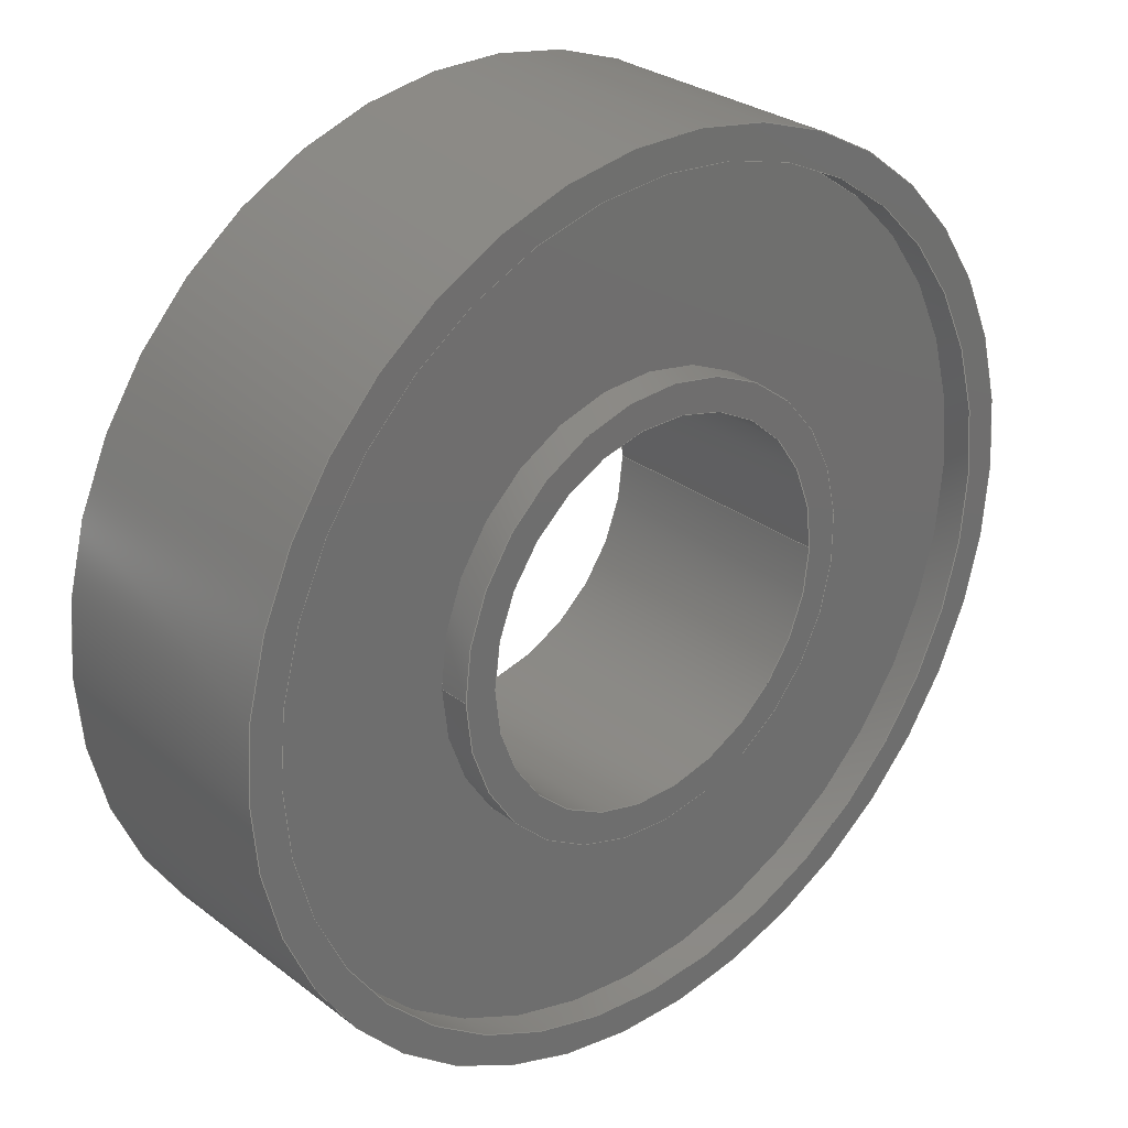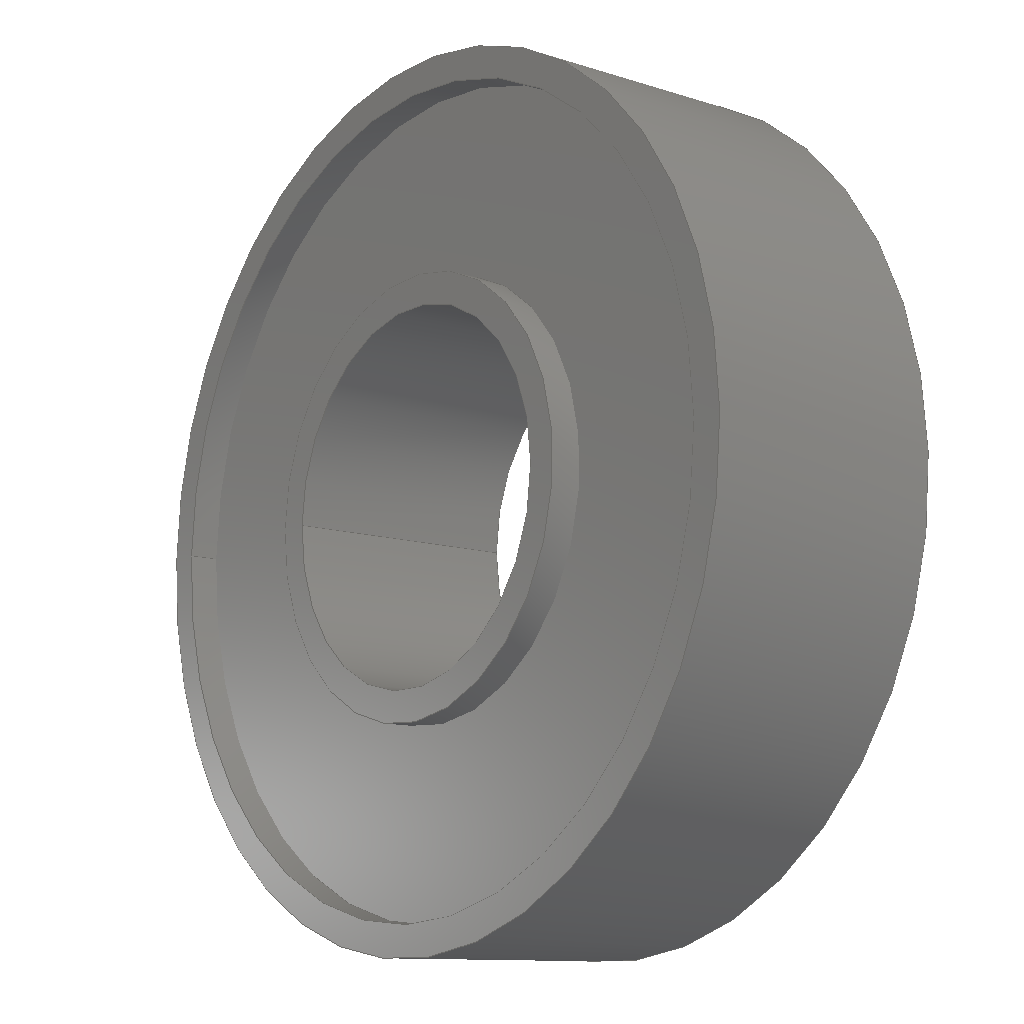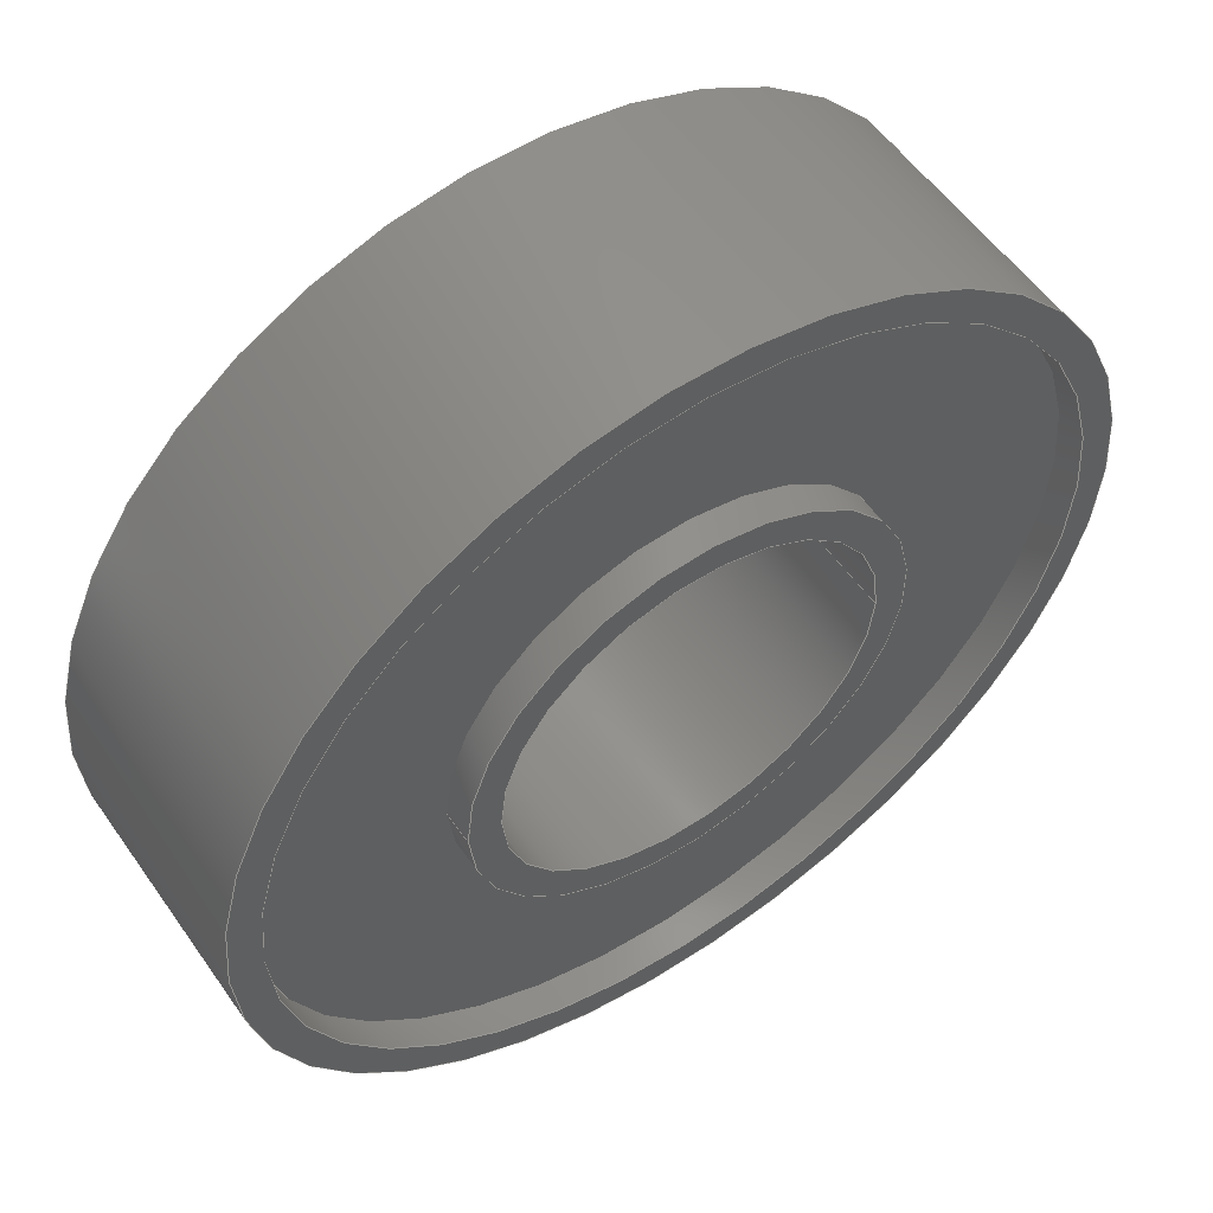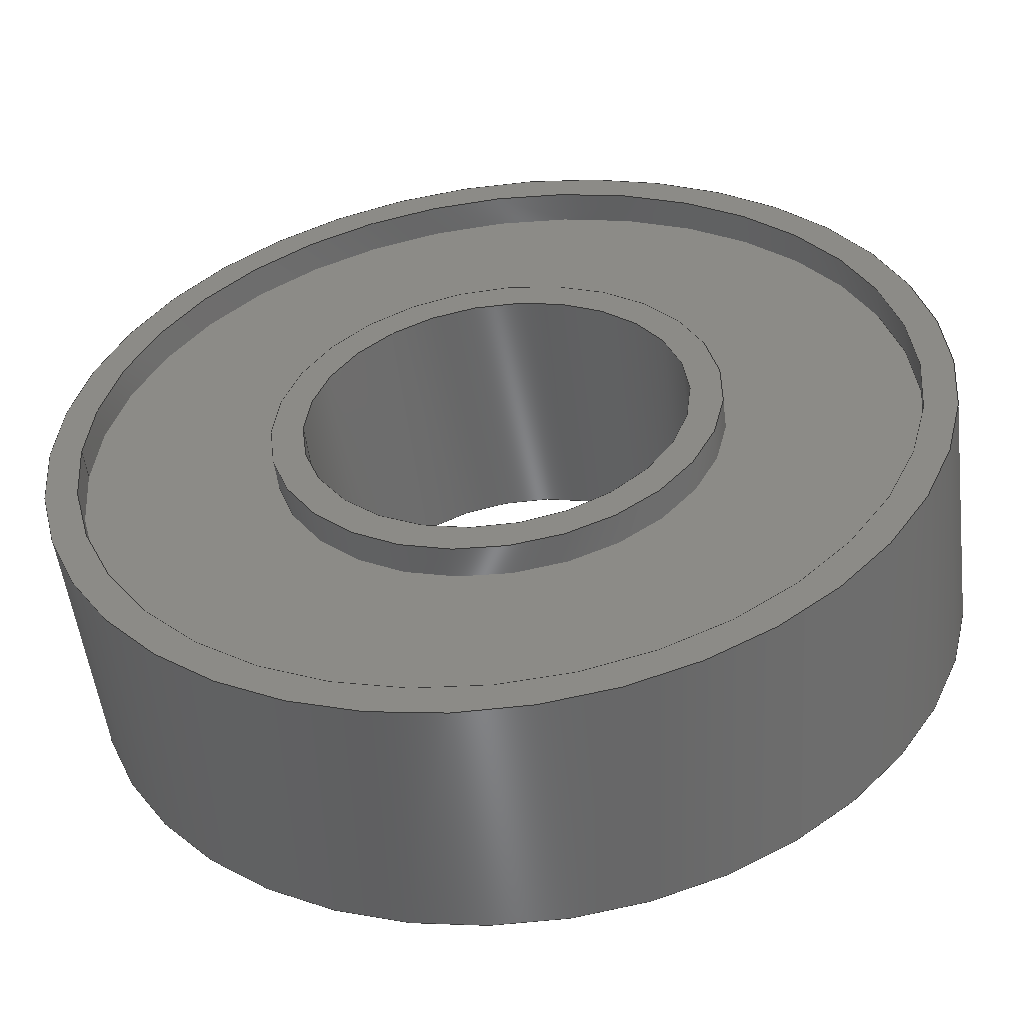
<metadata>
{"format":"step","ext":"step","renderer":"f3d","projection":"perspective","resolution":1024,"background":"white","views":[{"elev":28.8,"azim":138.4,"up":"+Z"},{"elev":-11.4,"azim":52.0,"up":"+Z"},{"elev":55.3,"azim":145.5,"up":"+Z"},{"elev":-53.3,"azim":7.2,"up":"+Z"}]}
</metadata>
<code>
ISO-10303-21;
DATA;
#1=MECHANICAL_DESIGN_GEOMETRIC_PRESENTATION_REPRESENTATION('',(#17,#18,
#19,#20,#21,#22,#23,#24,#25),#304);
#2=SHAPE_REPRESENTATION_RELATIONSHIP('SRR','None',#311,#3);
#3=ADVANCED_BREP_SHAPE_REPRESENTATION('',(#4),#303);
#4=MANIFOLD_SOLID_BREP('Beraring',#164);
#5=FACE_BOUND('',#41,.T.);
#6=FACE_BOUND('',#43,.T.);
#7=FACE_BOUND('',#47,.T.);
#8=FACE_BOUND('',#49,.T.);
#9=FACE_BOUND('',#53,.T.);
#10=FACE_BOUND('',#55,.T.);
#11=PLANE('',#184);
#12=PLANE('',#185);
#13=PLANE('',#193);
#14=PLANE('',#194);
#15=PLANE('',#200);
#16=PLANE('',#201);
#17=STYLED_ITEM('',(#321),#154);
#18=STYLED_ITEM('',(#322),#155);
#19=STYLED_ITEM('',(#321),#158);
#20=STYLED_ITEM('',(#322),#159);
#21=STYLED_ITEM('',(#322),#160);
#22=STYLED_ITEM('',(#322),#161);
#23=STYLED_ITEM('',(#322),#162);
#24=STYLED_ITEM('',(#322),#163);
#25=STYLED_ITEM('',(#320),#4);
#26=FACE_OUTER_BOUND('',#38,.T.);
#27=FACE_OUTER_BOUND('',#39,.T.);
#28=FACE_OUTER_BOUND('',#40,.T.);
#29=FACE_OUTER_BOUND('',#42,.T.);
#30=FACE_OUTER_BOUND('',#44,.T.);
#31=FACE_OUTER_BOUND('',#45,.T.);
#32=FACE_OUTER_BOUND('',#46,.T.);
#33=FACE_OUTER_BOUND('',#48,.T.);
#34=FACE_OUTER_BOUND('',#50,.T.);
#35=FACE_OUTER_BOUND('',#51,.T.);
#36=FACE_OUTER_BOUND('',#52,.T.);
#37=FACE_OUTER_BOUND('',#54,.T.);
#38=EDGE_LOOP('',(#110,#111,#112,#113));
#39=EDGE_LOOP('',(#114,#115,#116,#117));
#40=EDGE_LOOP('',(#118));
#41=EDGE_LOOP('',(#119));
#42=EDGE_LOOP('',(#120));
#43=EDGE_LOOP('',(#121));
#44=EDGE_LOOP('',(#122,#123,#124,#125));
#45=EDGE_LOOP('',(#126,#127,#128,#129));
#46=EDGE_LOOP('',(#130));
#47=EDGE_LOOP('',(#131));
#48=EDGE_LOOP('',(#132));
#49=EDGE_LOOP('',(#133));
#50=EDGE_LOOP('',(#134,#135,#136,#137));
#51=EDGE_LOOP('',(#138,#139,#140,#141));
#52=EDGE_LOOP('',(#142));
#53=EDGE_LOOP('',(#143));
#54=EDGE_LOOP('',(#144));
#55=EDGE_LOOP('',(#145));
#56=LINE('',#263,#62);
#57=LINE('',#269,#63);
#58=LINE('',#279,#64);
#59=LINE('',#285,#65);
#60=LINE('',#295,#66);
#61=LINE('',#298,#67);
#62=VECTOR('',#208,7);
#63=VECTOR('',#215,13);
#64=VECTOR('',#228,7);
#65=VECTOR('',#235,13);
#66=VECTOR('',#248,6);
#67=VECTOR('',#253,14);
#68=CIRCLE('',#179,7);
#69=CIRCLE('',#180,7);
#70=CIRCLE('',#182,13);
#71=CIRCLE('',#183,13);
#72=CIRCLE('',#186,14);
#73=CIRCLE('',#188,7);
#74=CIRCLE('',#189,7);
#75=CIRCLE('',#191,13);
#76=CIRCLE('',#192,13);
#77=CIRCLE('',#195,14);
#78=CIRCLE('',#197,6);
#79=CIRCLE('',#198,6);
#80=VERTEX_POINT('',#260);
#81=VERTEX_POINT('',#262);
#82=VERTEX_POINT('',#266);
#83=VERTEX_POINT('',#268);
#84=VERTEX_POINT('',#273);
#85=VERTEX_POINT('',#276);
#86=VERTEX_POINT('',#278);
#87=VERTEX_POINT('',#282);
#88=VERTEX_POINT('',#284);
#89=VERTEX_POINT('',#289);
#90=VERTEX_POINT('',#292);
#91=VERTEX_POINT('',#294);
#92=EDGE_CURVE('',#80,#80,#68,.T.);
#93=EDGE_CURVE('',#80,#81,#56,.T.);
#94=EDGE_CURVE('',#81,#81,#69,.T.);
#95=EDGE_CURVE('',#82,#82,#70,.T.);
#96=EDGE_CURVE('',#82,#83,#57,.T.);
#97=EDGE_CURVE('',#83,#83,#71,.T.);
#98=EDGE_CURVE('',#84,#84,#72,.T.);
#99=EDGE_CURVE('',#85,#85,#73,.T.);
#100=EDGE_CURVE('',#85,#86,#58,.T.);
#101=EDGE_CURVE('',#86,#86,#74,.T.);
#102=EDGE_CURVE('',#87,#87,#75,.T.);
#103=EDGE_CURVE('',#87,#88,#59,.T.);
#104=EDGE_CURVE('',#88,#88,#76,.T.);
#105=EDGE_CURVE('',#89,#89,#77,.T.);
#106=EDGE_CURVE('',#90,#90,#78,.T.);
#107=EDGE_CURVE('',#90,#91,#60,.T.);
#108=EDGE_CURVE('',#91,#91,#79,.T.);
#109=EDGE_CURVE('',#89,#84,#61,.T.);
#110=ORIENTED_EDGE('',*,*,#92,.F.);
#111=ORIENTED_EDGE('',*,*,#93,.T.);
#112=ORIENTED_EDGE('',*,*,#94,.T.);
#113=ORIENTED_EDGE('',*,*,#93,.F.);
#114=ORIENTED_EDGE('',*,*,#95,.F.);
#115=ORIENTED_EDGE('',*,*,#96,.T.);
#116=ORIENTED_EDGE('',*,*,#97,.T.);
#117=ORIENTED_EDGE('',*,*,#96,.F.);
#118=ORIENTED_EDGE('',*,*,#97,.F.);
#119=ORIENTED_EDGE('',*,*,#94,.F.);
#120=ORIENTED_EDGE('',*,*,#98,.F.);
#121=ORIENTED_EDGE('',*,*,#95,.T.);
#122=ORIENTED_EDGE('',*,*,#99,.F.);
#123=ORIENTED_EDGE('',*,*,#100,.T.);
#124=ORIENTED_EDGE('',*,*,#101,.T.);
#125=ORIENTED_EDGE('',*,*,#100,.F.);
#126=ORIENTED_EDGE('',*,*,#102,.F.);
#127=ORIENTED_EDGE('',*,*,#103,.T.);
#128=ORIENTED_EDGE('',*,*,#104,.T.);
#129=ORIENTED_EDGE('',*,*,#103,.F.);
#130=ORIENTED_EDGE('',*,*,#104,.F.);
#131=ORIENTED_EDGE('',*,*,#101,.F.);
#132=ORIENTED_EDGE('',*,*,#105,.T.);
#133=ORIENTED_EDGE('',*,*,#102,.T.);
#134=ORIENTED_EDGE('',*,*,#106,.F.);
#135=ORIENTED_EDGE('',*,*,#107,.T.);
#136=ORIENTED_EDGE('',*,*,#108,.T.);
#137=ORIENTED_EDGE('',*,*,#107,.F.);
#138=ORIENTED_EDGE('',*,*,#105,.F.);
#139=ORIENTED_EDGE('',*,*,#109,.T.);
#140=ORIENTED_EDGE('',*,*,#98,.T.);
#141=ORIENTED_EDGE('',*,*,#109,.F.);
#142=ORIENTED_EDGE('',*,*,#99,.T.);
#143=ORIENTED_EDGE('',*,*,#106,.T.);
#144=ORIENTED_EDGE('',*,*,#92,.T.);
#145=ORIENTED_EDGE('',*,*,#108,.F.);
#146=CYLINDRICAL_SURFACE('',#178,7);
#147=CYLINDRICAL_SURFACE('',#181,13);
#148=CYLINDRICAL_SURFACE('',#187,7);
#149=CYLINDRICAL_SURFACE('',#190,13);
#150=CYLINDRICAL_SURFACE('',#196,6);
#151=CYLINDRICAL_SURFACE('',#199,14);
#152=ADVANCED_FACE('',(#26),#146,.T.);
#153=ADVANCED_FACE('',(#27),#147,.F.);
#154=ADVANCED_FACE('',(#28,#5),#11,.T.);
#155=ADVANCED_FACE('',(#29,#6),#12,.F.);
#156=ADVANCED_FACE('',(#30),#148,.T.);
#157=ADVANCED_FACE('',(#31),#149,.F.);
#158=ADVANCED_FACE('',(#32,#7),#13,.T.);
#159=ADVANCED_FACE('',(#33,#8),#14,.T.);
#160=ADVANCED_FACE('',(#34),#150,.F.);
#161=ADVANCED_FACE('',(#35),#151,.T.);
#162=ADVANCED_FACE('',(#36,#9),#15,.T.);
#163=ADVANCED_FACE('',(#37,#10),#16,.F.);
#164=CLOSED_SHELL('',(#152,#153,#154,#155,#156,#157,#158,#159,#160,#161,
#162,#163));
#165=DERIVED_UNIT_ELEMENT(#167,1);
#166=DERIVED_UNIT_ELEMENT(#306,-3);
#167=(
MASS_UNIT()
NAMED_UNIT(*)
SI_UNIT(.KILO.,.GRAM.)
);
#168=DERIVED_UNIT((#165,#166));
#169=MEASURE_REPRESENTATION_ITEM('density measure',
POSITIVE_RATIO_MEASURE(7850),#168);
#170=PROPERTY_DEFINITION_REPRESENTATION(#175,#172);
#171=PROPERTY_DEFINITION_REPRESENTATION(#176,#173);
#172=REPRESENTATION('material name',(#174),#303);
#173=REPRESENTATION('density',(#169),#303);
#174=DESCRIPTIVE_REPRESENTATION_ITEM('Steel','Steel');
#175=PROPERTY_DEFINITION('material property','material name',#313);
#176=PROPERTY_DEFINITION('material property','density of part',#313);
#177=AXIS2_PLACEMENT_3D('',#258,#202,#203);
#178=AXIS2_PLACEMENT_3D('',#259,#204,#205);
#179=AXIS2_PLACEMENT_3D('',#261,#206,#207);
#180=AXIS2_PLACEMENT_3D('',#264,#209,#210);
#181=AXIS2_PLACEMENT_3D('',#265,#211,#212);
#182=AXIS2_PLACEMENT_3D('',#267,#213,#214);
#183=AXIS2_PLACEMENT_3D('',#270,#216,#217);
#184=AXIS2_PLACEMENT_3D('',#271,#218,#219);
#185=AXIS2_PLACEMENT_3D('',#272,#220,#221);
#186=AXIS2_PLACEMENT_3D('',#274,#222,#223);
#187=AXIS2_PLACEMENT_3D('',#275,#224,#225);
#188=AXIS2_PLACEMENT_3D('',#277,#226,#227);
#189=AXIS2_PLACEMENT_3D('',#280,#229,#230);
#190=AXIS2_PLACEMENT_3D('',#281,#231,#232);
#191=AXIS2_PLACEMENT_3D('',#283,#233,#234);
#192=AXIS2_PLACEMENT_3D('',#286,#236,#237);
#193=AXIS2_PLACEMENT_3D('',#287,#238,#239);
#194=AXIS2_PLACEMENT_3D('',#288,#240,#241);
#195=AXIS2_PLACEMENT_3D('',#290,#242,#243);
#196=AXIS2_PLACEMENT_3D('',#291,#244,#245);
#197=AXIS2_PLACEMENT_3D('',#293,#246,#247);
#198=AXIS2_PLACEMENT_3D('',#296,#249,#250);
#199=AXIS2_PLACEMENT_3D('',#297,#251,#252);
#200=AXIS2_PLACEMENT_3D('',#299,#254,#255);
#201=AXIS2_PLACEMENT_3D('',#300,#256,#257);
#202=DIRECTION('axis',(0,0,1));
#203=DIRECTION('refdir',(1,0,0));
#204=DIRECTION('center_axis',(0,1,0));
#205=DIRECTION('ref_axis',(1,0,0));
#206=DIRECTION('center_axis',(0,-1,0));
#207=DIRECTION('ref_axis',(1,0,0));
#208=DIRECTION('',(0,1,0));
#209=DIRECTION('center_axis',(0,-1,0));
#210=DIRECTION('ref_axis',(1,0,0));
#211=DIRECTION('center_axis',(0,1,0));
#212=DIRECTION('ref_axis',(1,0,0));
#213=DIRECTION('center_axis',(0,1,0));
#214=DIRECTION('ref_axis',(1,0,0));
#215=DIRECTION('',(0,1,0));
#216=DIRECTION('center_axis',(0,1,0));
#217=DIRECTION('ref_axis',(1,0,0));
#218=DIRECTION('center_axis',(0,-1,0));
#219=DIRECTION('ref_axis',(1,0,0));
#220=DIRECTION('center_axis',(0,1,0));
#221=DIRECTION('ref_axis',(1,0,0));
#222=DIRECTION('center_axis',(0,1,0));
#223=DIRECTION('ref_axis',(1,0,0));
#224=DIRECTION('center_axis',(0,-1,0));
#225=DIRECTION('ref_axis',(-1,0,0));
#226=DIRECTION('center_axis',(0,1,0));
#227=DIRECTION('ref_axis',(-1,0,0));
#228=DIRECTION('',(0,-1,0));
#229=DIRECTION('center_axis',(0,1,0));
#230=DIRECTION('ref_axis',(-1,0,0));
#231=DIRECTION('center_axis',(0,-1,0));
#232=DIRECTION('ref_axis',(-1,0,0));
#233=DIRECTION('center_axis',(0,-1,0));
#234=DIRECTION('ref_axis',(-1,0,0));
#235=DIRECTION('',(0,-1,0));
#236=DIRECTION('center_axis',(0,-1,0));
#237=DIRECTION('ref_axis',(-1,0,0));
#238=DIRECTION('center_axis',(0,1,0));
#239=DIRECTION('ref_axis',(-1,0,0));
#240=DIRECTION('center_axis',(0,1,0));
#241=DIRECTION('ref_axis',(1,0,0));
#242=DIRECTION('center_axis',(0,1,0));
#243=DIRECTION('ref_axis',(1,0,0));
#244=DIRECTION('center_axis',(0,1,0));
#245=DIRECTION('ref_axis',(1,0,0));
#246=DIRECTION('center_axis',(0,-1,0));
#247=DIRECTION('ref_axis',(1,0,0));
#248=DIRECTION('',(0,-1,0));
#249=DIRECTION('center_axis',(0,-1,0));
#250=DIRECTION('ref_axis',(1,0,0));
#251=DIRECTION('center_axis',(0,1,0));
#252=DIRECTION('ref_axis',(1,0,0));
#253=DIRECTION('',(0,-1,0));
#254=DIRECTION('center_axis',(0,1,0));
#255=DIRECTION('ref_axis',(1,0,0));
#256=DIRECTION('center_axis',(0,1,0));
#257=DIRECTION('ref_axis',(1,0,0));
#258=CARTESIAN_POINT('',(0,0,0));
#259=CARTESIAN_POINT('Origin',(0,0,0));
#260=CARTESIAN_POINT('',(-7,0,-8.573e-16));
#261=CARTESIAN_POINT('Origin',(0,0,0));
#262=CARTESIAN_POINT('',(-7,1,-8.573e-16));
#263=CARTESIAN_POINT('',(-7,0,8.573e-16));
#264=CARTESIAN_POINT('Origin',(0,1,0));
#265=CARTESIAN_POINT('Origin',(0,0,0));
#266=CARTESIAN_POINT('',(-13,0,-1.592e-15));
#267=CARTESIAN_POINT('Origin',(0,0,0));
#268=CARTESIAN_POINT('',(-13,1,-1.592e-15));
#269=CARTESIAN_POINT('',(-13,0,1.592e-15));
#270=CARTESIAN_POINT('Origin',(0,1,0));
#271=CARTESIAN_POINT('Origin',(0,1,0));
#272=CARTESIAN_POINT('Origin',(0,0,0));
#273=CARTESIAN_POINT('',(-14,0,1.715e-15));
#274=CARTESIAN_POINT('Origin',(0,0,0));
#275=CARTESIAN_POINT('Origin',(0,8,0));
#276=CARTESIAN_POINT('',(7,8,-8.573e-16));
#277=CARTESIAN_POINT('Origin',(0,8,0));
#278=CARTESIAN_POINT('',(7,7,-8.573e-16));
#279=CARTESIAN_POINT('',(7,8,8.573e-16));
#280=CARTESIAN_POINT('Origin',(0,7,0));
#281=CARTESIAN_POINT('Origin',(0,8,0));
#282=CARTESIAN_POINT('',(13,8,-1.592e-15));
#283=CARTESIAN_POINT('Origin',(0,8,0));
#284=CARTESIAN_POINT('',(13,7,-1.592e-15));
#285=CARTESIAN_POINT('',(13,8,1.592e-15));
#286=CARTESIAN_POINT('Origin',(0,7,0));
#287=CARTESIAN_POINT('Origin',(0,7,0));
#288=CARTESIAN_POINT('Origin',(0,8,0));
#289=CARTESIAN_POINT('',(-14,8,1.715e-15));
#290=CARTESIAN_POINT('Origin',(0,8,0));
#291=CARTESIAN_POINT('Origin',(0,0,0));
#292=CARTESIAN_POINT('',(-6,8,7.348e-16));
#293=CARTESIAN_POINT('Origin',(0,8,0));
#294=CARTESIAN_POINT('',(-6,0,7.348e-16));
#295=CARTESIAN_POINT('',(-6,0,7.348e-16));
#296=CARTESIAN_POINT('Origin',(0,0,0));
#297=CARTESIAN_POINT('Origin',(0,0,0));
#298=CARTESIAN_POINT('',(-14,0,1.715e-15));
#299=CARTESIAN_POINT('Origin',(0,8,0));
#300=CARTESIAN_POINT('Origin',(0,0,0));
#301=UNCERTAINTY_MEASURE_WITH_UNIT(LENGTH_MEASURE(0.01),#305,
'DISTANCE_ACCURACY_VALUE',
'Maximum model space distance between geometric entities at asserted c
onnectivities');
#302=UNCERTAINTY_MEASURE_WITH_UNIT(LENGTH_MEASURE(0.01),#305,
'DISTANCE_ACCURACY_VALUE',
'Maximum model space distance between geometric entities at asserted c
onnectivities');
#303=(
GEOMETRIC_REPRESENTATION_CONTEXT(3)
GLOBAL_UNCERTAINTY_ASSIGNED_CONTEXT((#301))
GLOBAL_UNIT_ASSIGNED_CONTEXT((#305,#307,#308))
REPRESENTATION_CONTEXT('','3D')
);
#304=(
GEOMETRIC_REPRESENTATION_CONTEXT(3)
GLOBAL_UNCERTAINTY_ASSIGNED_CONTEXT((#302))
GLOBAL_UNIT_ASSIGNED_CONTEXT((#305,#307,#308))
REPRESENTATION_CONTEXT('','3D')
);
#305=(
LENGTH_UNIT()
NAMED_UNIT(*)
SI_UNIT(.MILLI.,.METRE.)
);
#306=(
LENGTH_UNIT()
NAMED_UNIT(*)
SI_UNIT($,.METRE.)
);
#307=(
NAMED_UNIT(*)
PLANE_ANGLE_UNIT()
SI_UNIT($,.RADIAN.)
);
#308=(
NAMED_UNIT(*)
SI_UNIT($,.STERADIAN.)
SOLID_ANGLE_UNIT()
);
#309=SHAPE_DEFINITION_REPRESENTATION(#310,#311);
#310=PRODUCT_DEFINITION_SHAPE('',$,#313);
#311=SHAPE_REPRESENTATION('',(#177),#303);
#312=PRODUCT_DEFINITION_CONTEXT('part definition',#317,'design');
#313=PRODUCT_DEFINITION('Beraring','Beraring',#314,#312);
#314=PRODUCT_DEFINITION_FORMATION('',$,#319);
#315=PRODUCT_RELATED_PRODUCT_CATEGORY('Beraring','Beraring',(#319));
#316=APPLICATION_PROTOCOL_DEFINITION('international standard',
'automotive_design',2009,#317);
#317=APPLICATION_CONTEXT(
'Core Data for Automotive Mechanical Design Process');
#318=PRODUCT_CONTEXT('part definition',#317,'mechanical');
#319=PRODUCT('Beraring','Beraring',$,(#318));
#320=PRESENTATION_STYLE_ASSIGNMENT((#323));
#321=PRESENTATION_STYLE_ASSIGNMENT((#324));
#322=PRESENTATION_STYLE_ASSIGNMENT((#325));
#323=SURFACE_STYLE_USAGE(.BOTH.,#326);
#324=SURFACE_STYLE_USAGE(.BOTH.,#327);
#325=SURFACE_STYLE_USAGE(.BOTH.,#328);
#326=SURFACE_SIDE_STYLE('',(#329));
#327=SURFACE_SIDE_STYLE('',(#330));
#328=SURFACE_SIDE_STYLE('',(#331));
#329=SURFACE_STYLE_FILL_AREA(#332);
#330=SURFACE_STYLE_FILL_AREA(#333);
#331=SURFACE_STYLE_FILL_AREA(#334);
#332=FILL_AREA_STYLE('Steel - Satin',(#335));
#333=FILL_AREA_STYLE(
'PA 12 - Nylon - PA 603-CF (with EOS P 3D Printers)',(#336));
#334=FILL_AREA_STYLE('Aluminum - Anodized Glossy (Grey)',(#337));
#335=FILL_AREA_STYLE_COLOUR('Steel - Satin',#338);
#336=FILL_AREA_STYLE_COLOUR(
'PA 12 - Nylon - PA 603-CF (with EOS P 3D Printers)',#339);
#337=FILL_AREA_STYLE_COLOUR('Aluminum - Anodized Glossy (Grey)',#340);
#338=COLOUR_RGB('Steel - Satin',0.6275,0.6275,0.6275);
#339=COLOUR_RGB('PA 12 - Nylon - PA 603-CF (with EOS P 3D Printers)',0.2471,
0.2471,0.2471);
#340=COLOUR_RGB('Aluminum - Anodized Glossy (Grey)',0.5373,0.5373,
0.5373);
ENDSEC;
END-ISO-10303-21;

</code>
